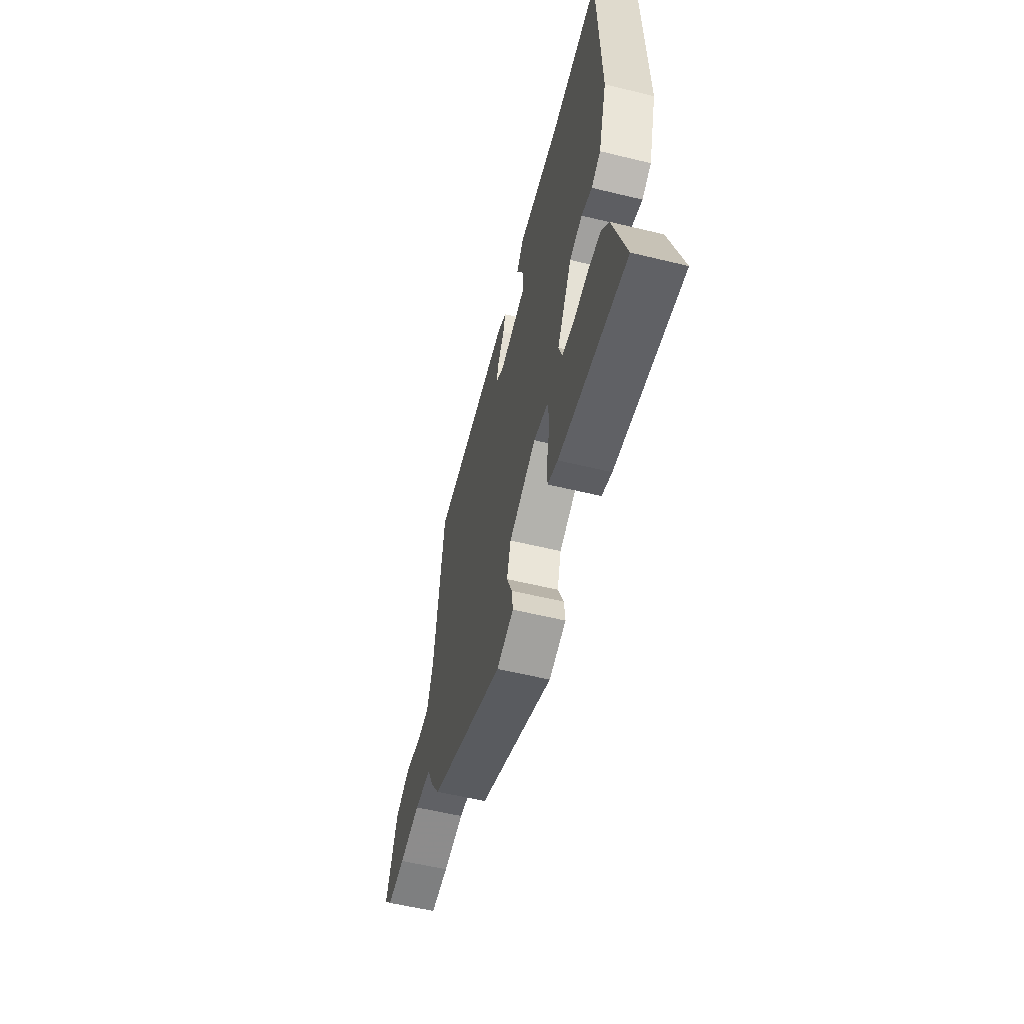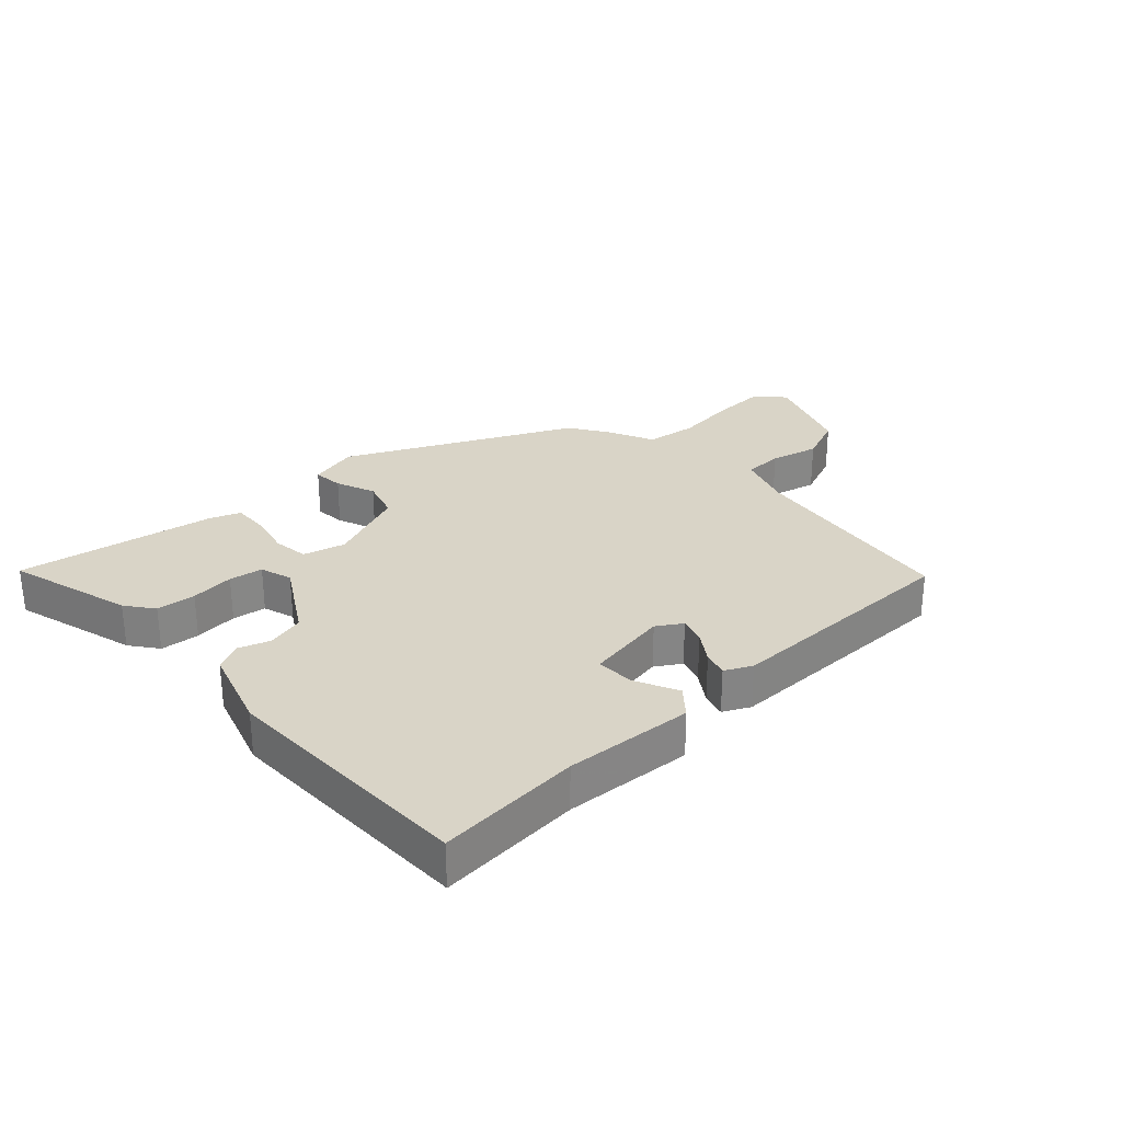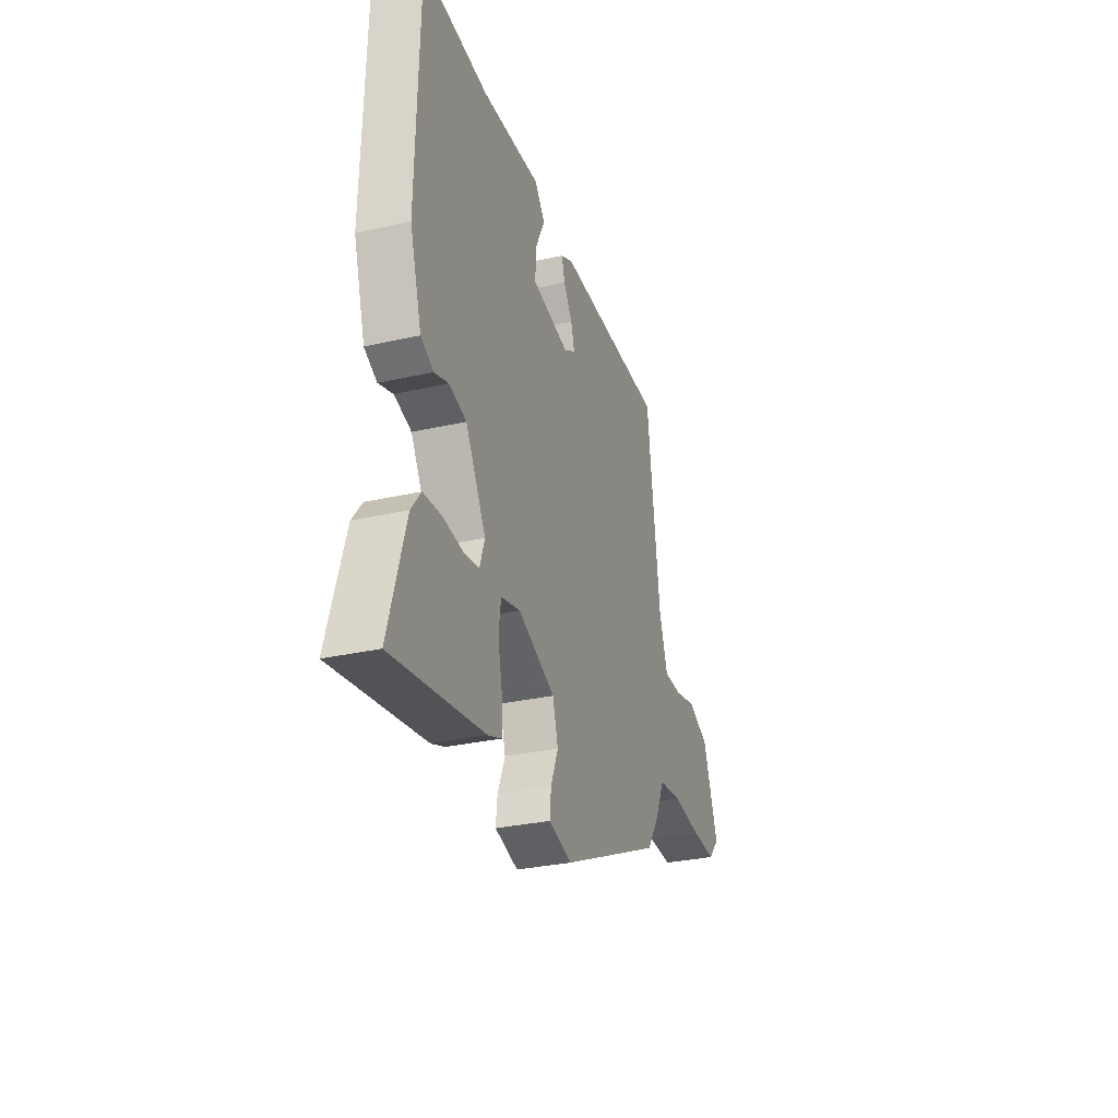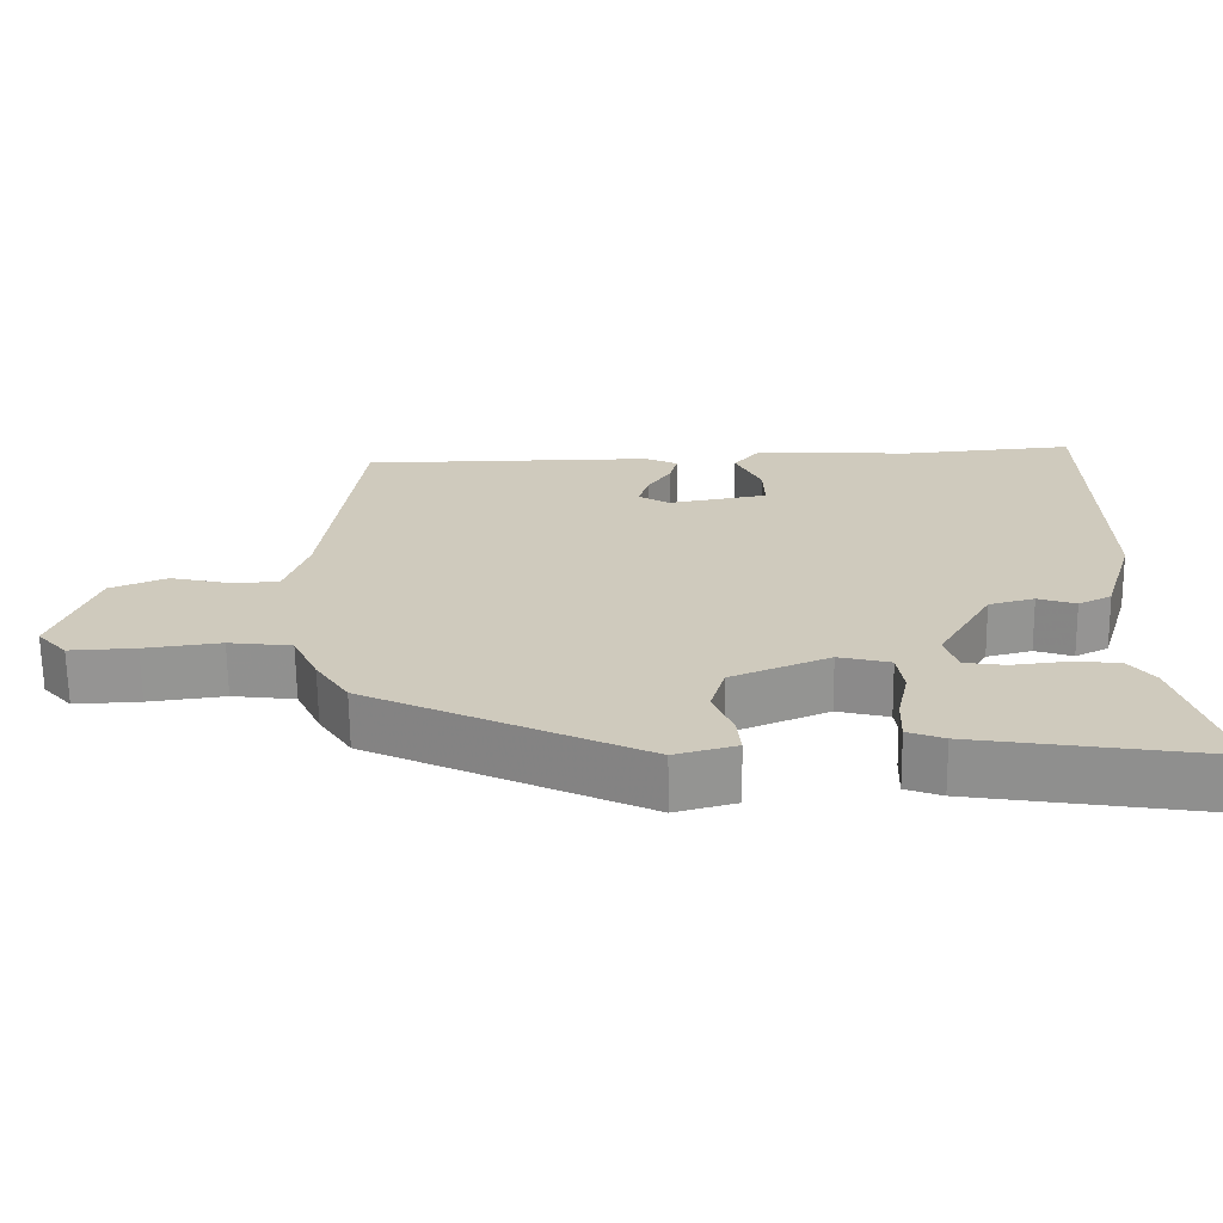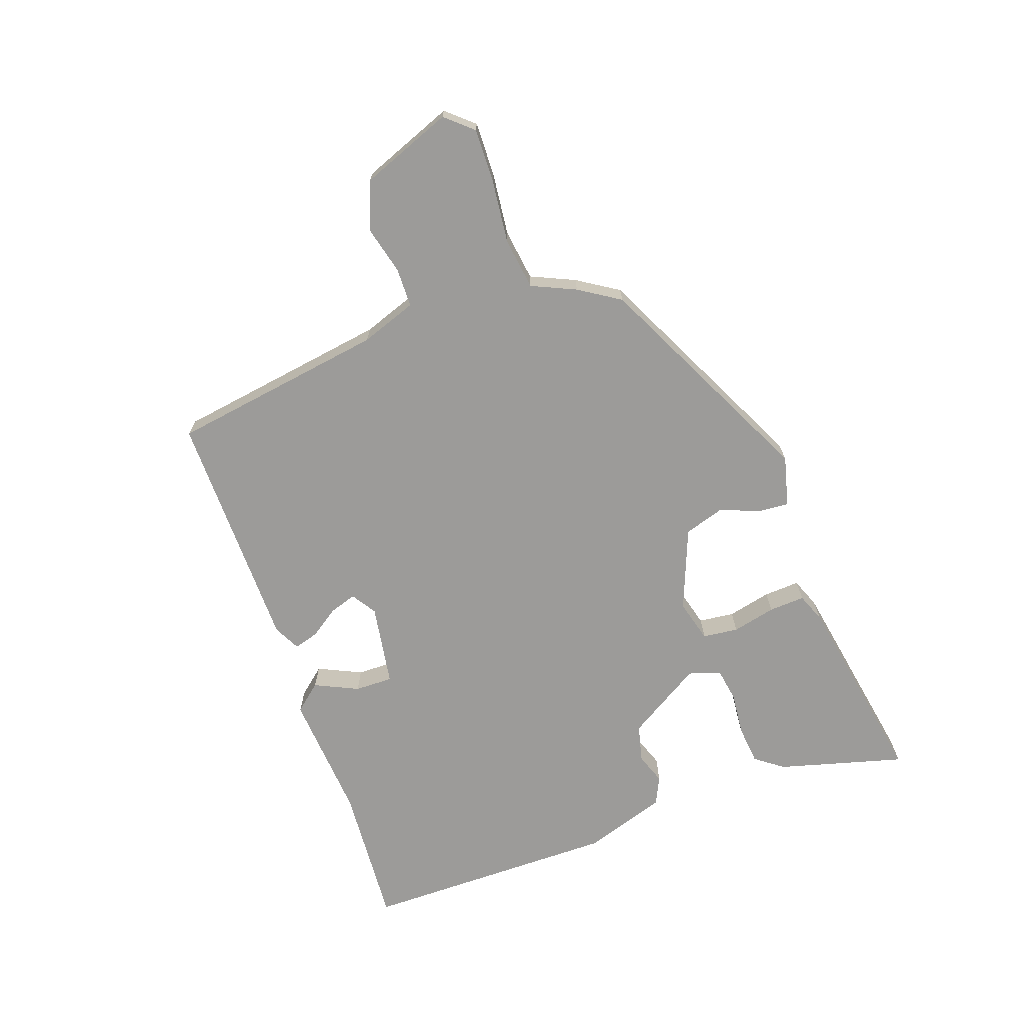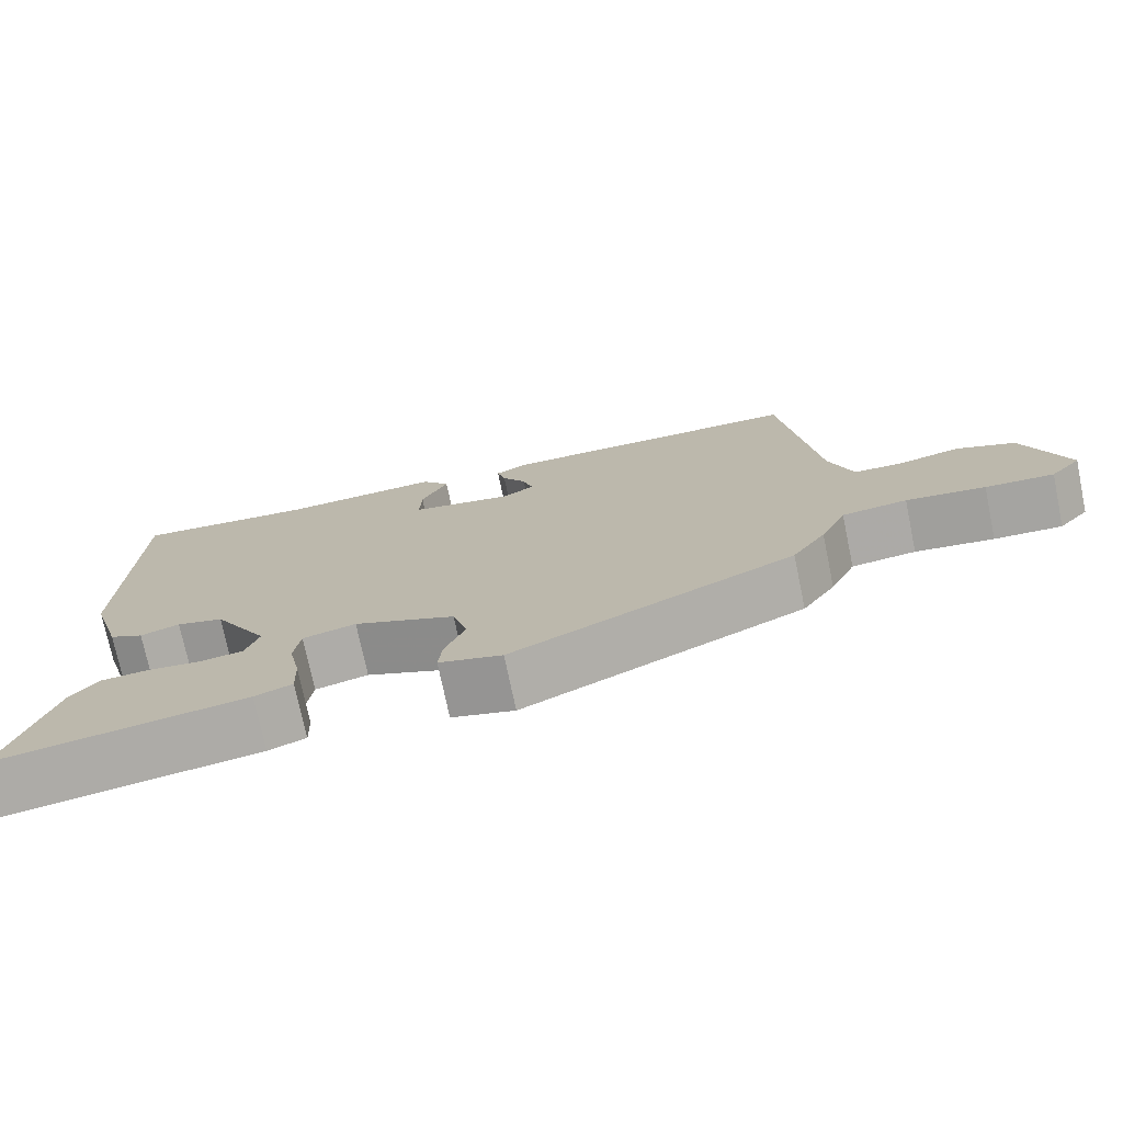
<metadata>
{"format":"obj","ext":"obj","renderer":"f3d","projection":"perspective","resolution":1024,"background":"white","views":[{"elev":-57.0,"azim":-104.2,"up":"+Z"},{"elev":28.6,"azim":-42.3,"up":"+Y"},{"elev":-30.4,"azim":-71.8,"up":"+Z"},{"elev":-66.9,"azim":-179.3,"up":"+Z"},{"elev":-69.9,"azim":110.6,"up":"+Y"},{"elev":-74.2,"azim":11.8,"up":"+Z"}]}
</metadata>
<code>
v 0.447 0.07 -0.322
v 0.086 0.07 -0.491
v 0.005 0.07 -0.469
v 0.01 0.07 -0.42
v 0.036 0.07 -0.357
v 0.017 0.07 -0.292
v -0.113 0.07 -0.238
v -0.181 0.07 -0.255
v -0.189 0.07 -0.312
v -0.174 0.07 -0.382
v -0.172 0.07 -0.44
v -0.22 0.07 -0.458
v -0.538 0.07 -0.508
v -0.479 0.07 -0.307
v -0.445 0.07 -0.263
v -0.382 0.07 -0.258
v -0.312 0.07 -0.266
v -0.258 0.07 -0.258
v -0.241 0.07 -0.207
v -0.312 0.07 -0.086
v -0.372 0.07 -0.07
v -0.422 0.07 -0.087
v -0.466 0.07 -0.065
v -0.507 0.07 0.069
v -0.498 0.07 0.482
v -0.268 0.07 0.462
v -0.062 0.07 0.474
v -0.026 0.07 0.43
v -0.06 0.07 0.361
v -0.062 0.07 0.3
v 0.07 0.07 0.276
v 0.11 0.07 0.301
v 0.097 0.07 0.344
v 0.066 0.07 0.391
v 0.055 0.07 0.431
v 0.098 0.07 0.452
v 0.487 0.07 0.449
v 0.533 0.07 0.102
v 0.563 0.07 0.012
v 0.626 0.07 0.01
v 0.704 0.07 0.028
v 0.779 0.07 -0.003
v 0.833 0.07 -0.151
v 0.794 0.07 -0.194
v 0.707 0.07 -0.19
v 0.606 0.07 -0.177
v 0.523 0.07 -0.187
v 0.49 0.07 -0.257
v 0.447 0 -0.322
v 0.086 0 -0.491
v 0.005 0 -0.469
v 0.01 0 -0.42
v 0.036 0 -0.357
v 0.017 0 -0.292
v -0.113 0 -0.238
v -0.181 0 -0.255
v -0.189 0 -0.312
v -0.174 0 -0.382
v -0.172 0 -0.44
v -0.22 0 -0.458
v -0.538 0 -0.508
v -0.479 0 -0.307
v -0.445 0 -0.263
v -0.382 0 -0.258
v -0.312 0 -0.266
v -0.258 0 -0.258
v -0.241 0 -0.207
v -0.312 0 -0.086
v -0.372 0 -0.07
v -0.422 0 -0.087
v -0.466 0 -0.065
v -0.507 0 0.069
v -0.498 0 0.482
v -0.268 0 0.462
v -0.062 0 0.474
v -0.026 0 0.43
v -0.06 0 0.361
v -0.062 0 0.3
v 0.07 0 0.276
v 0.11 0 0.301
v 0.097 0 0.344
v 0.066 0 0.391
v 0.055 0 0.431
v 0.098 0 0.452
v 0.487 0 0.449
v 0.533 0 0.102
v 0.563 0 0.012
v 0.626 0 0.01
v 0.704 0 0.028
v 0.779 0 -0.003
v 0.833 0 -0.151
v 0.794 0 -0.194
v 0.707 0 -0.19
v 0.606 0 -0.177
v 0.523 0 -0.187
v 0.49 0 -0.257
f 47 48 1 2
f 43 44 45 46
f 41 42 43 46
f 40 41 46 47
f 39 40 47 2
f 35 36 37 38
f 33 34 35 38
f 32 33 38 39
f 31 32 39 2
f 26 27 28 29
f 26 29 30
f 25 26 30
f 24 25 30
f 21 22 23 24
f 20 21 24 30
f 19 20 30 31
f 14 15 16 17
f 14 17 18
f 13 14 18
f 12 13 18
f 9 10 11 12
f 8 9 12 18
f 7 8 18 19
f 2 3 4 5
f 2 5 6
f 31 2 6
f 7 19 31
f 6 7 31
f 50 49 96 95
f 94 93 92 91
f 94 91 90 89
f 95 94 89 88
f 50 95 88 87
f 86 85 84 83
f 86 83 82 81
f 87 86 81 80
f 50 87 80 79
f 77 76 75 74
f 78 77 74
f 78 74 73
f 78 73 72
f 72 71 70 69
f 78 72 69 68
f 79 78 68 67
f 65 64 63 62
f 66 65 62
f 66 62 61
f 66 61 60
f 60 59 58 57
f 66 60 57 56
f 67 66 56 55
f 53 52 51 50
f 54 53 50
f 54 50 79
f 79 67 55
f 79 55 54
f 1 49 50 2
f 2 50 51 3
f 3 51 52 4
f 4 52 53 5
f 5 53 54 6
f 6 54 55 7
f 7 55 56 8
f 8 56 57 9
f 9 57 58 10
f 10 58 59 11
f 11 59 60 12
f 12 60 61 13
f 13 61 62 14
f 14 62 63 15
f 15 63 64 16
f 16 64 65 17
f 17 65 66 18
f 18 66 67 19
f 19 67 68 20
f 20 68 69 21
f 21 69 70 22
f 22 70 71 23
f 23 71 72 24
f 24 72 73 25
f 25 73 74 26
f 26 74 75 27
f 27 75 76 28
f 28 76 77 29
f 29 77 78 30
f 30 78 79 31
f 31 79 80 32
f 32 80 81 33
f 33 81 82 34
f 34 82 83 35
f 35 83 84 36
f 36 84 85 37
f 37 85 86 38
f 38 86 87 39
f 39 87 88 40
f 40 88 89 41
f 41 89 90 42
f 42 90 91 43
f 43 91 92 44
f 44 92 93 45
f 45 93 94 46
f 46 94 95 47
f 47 95 96 48
f 48 96 49 1

</code>
